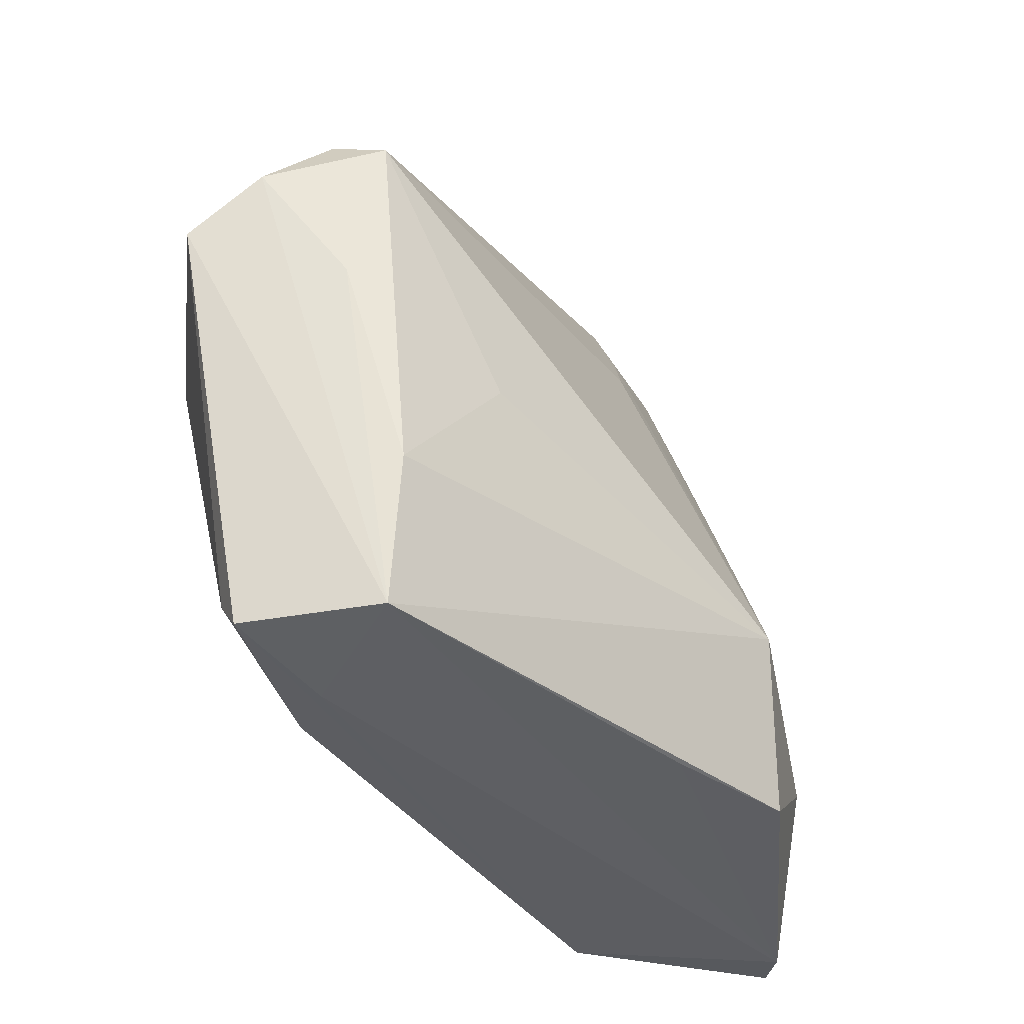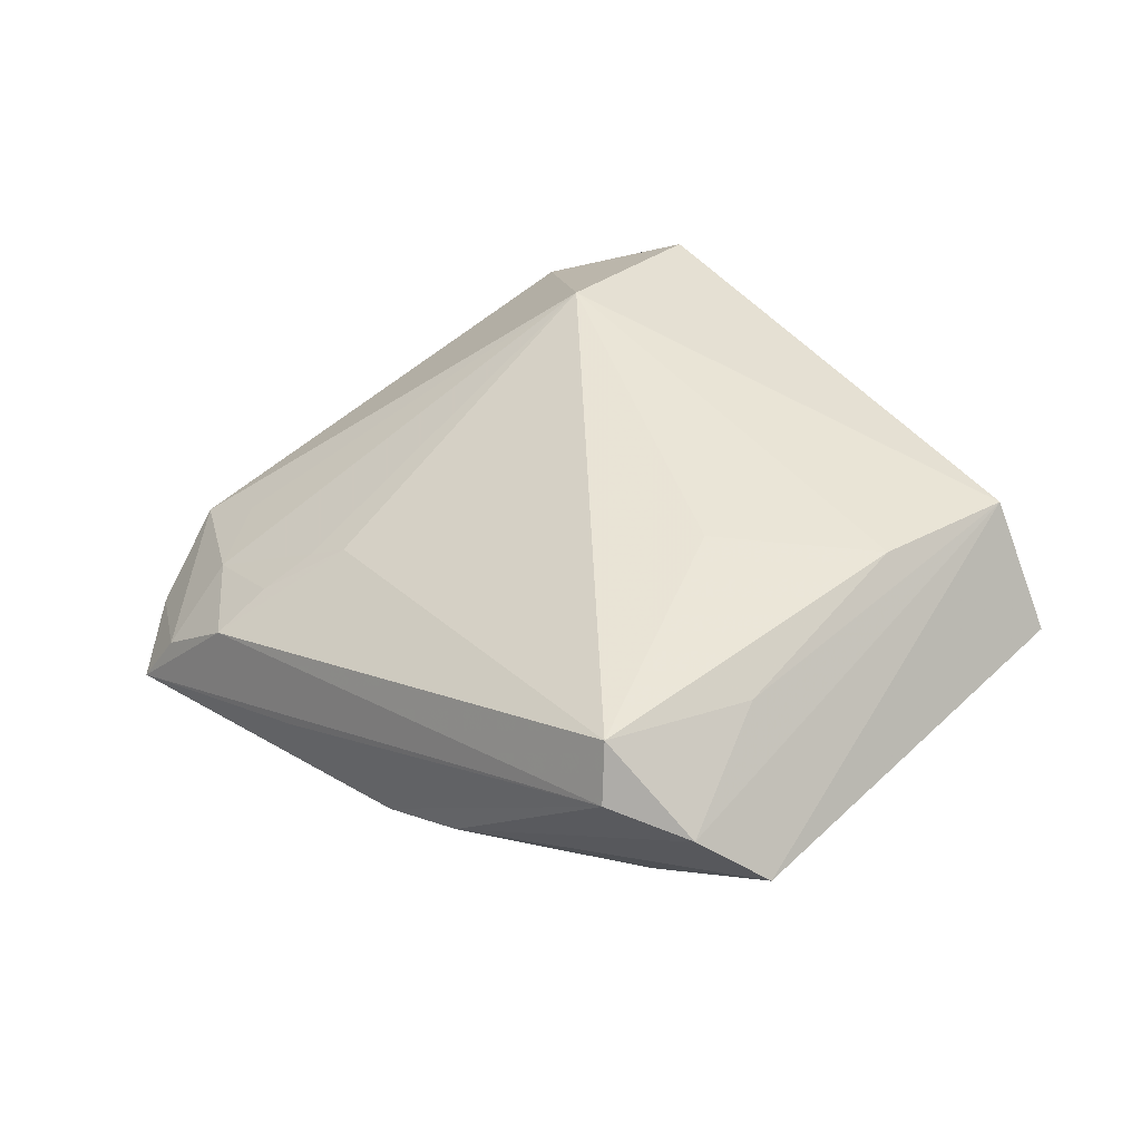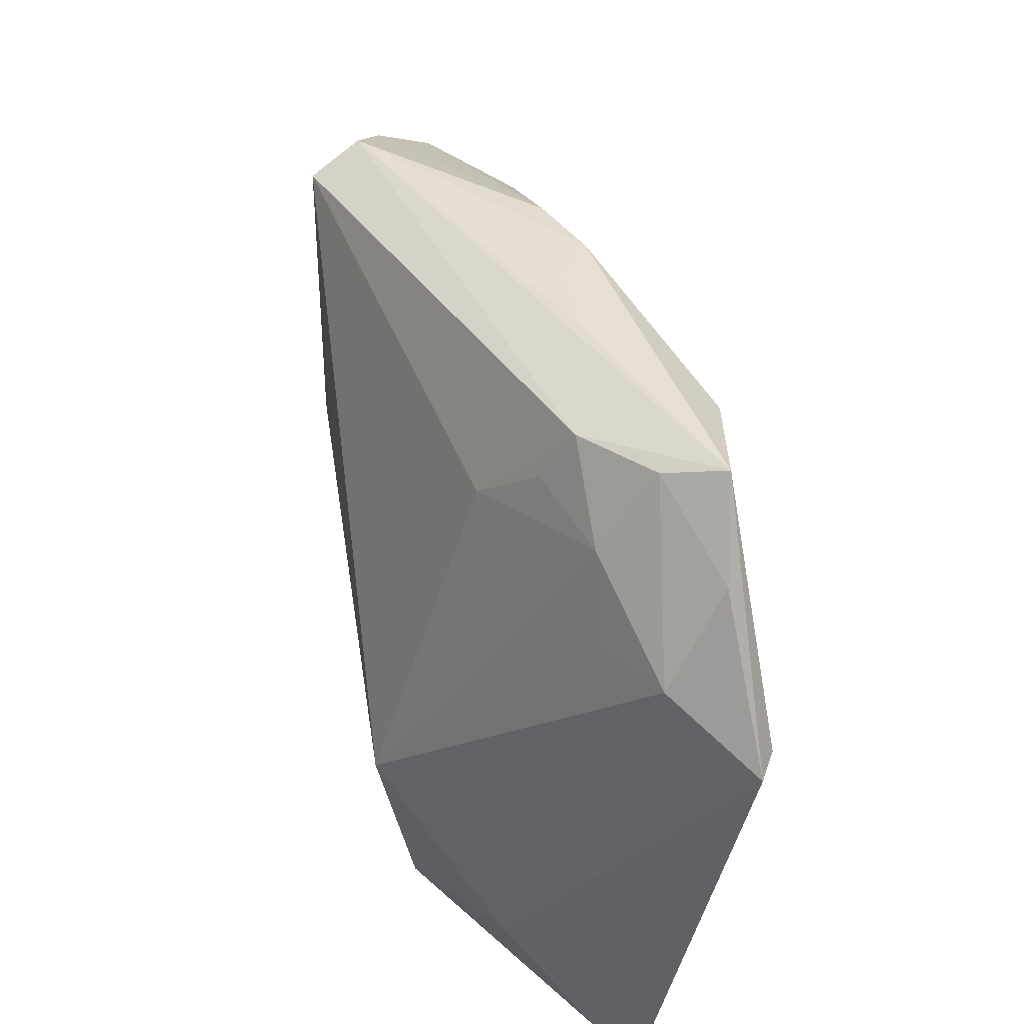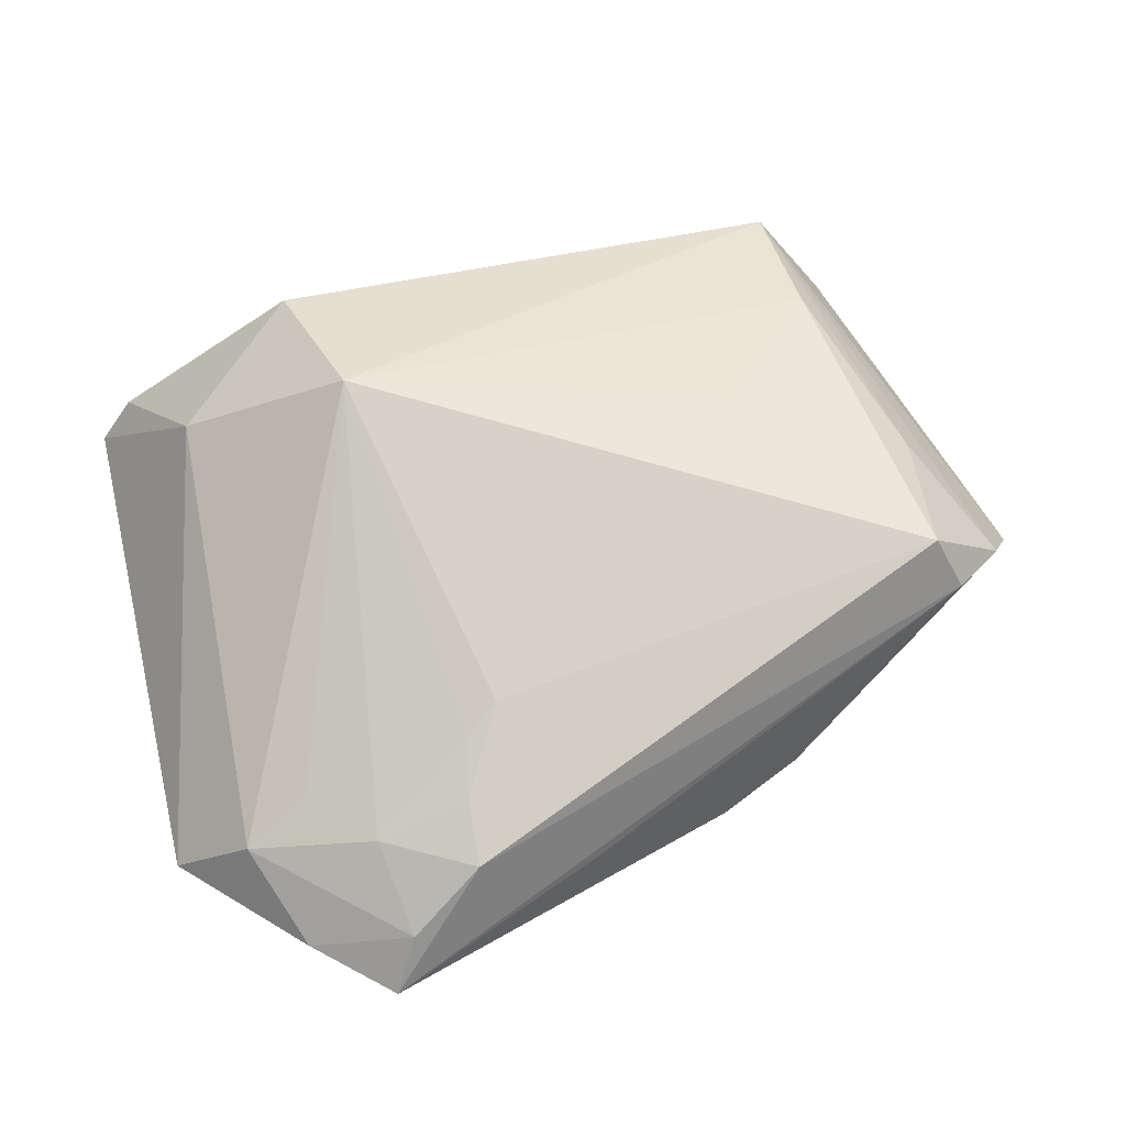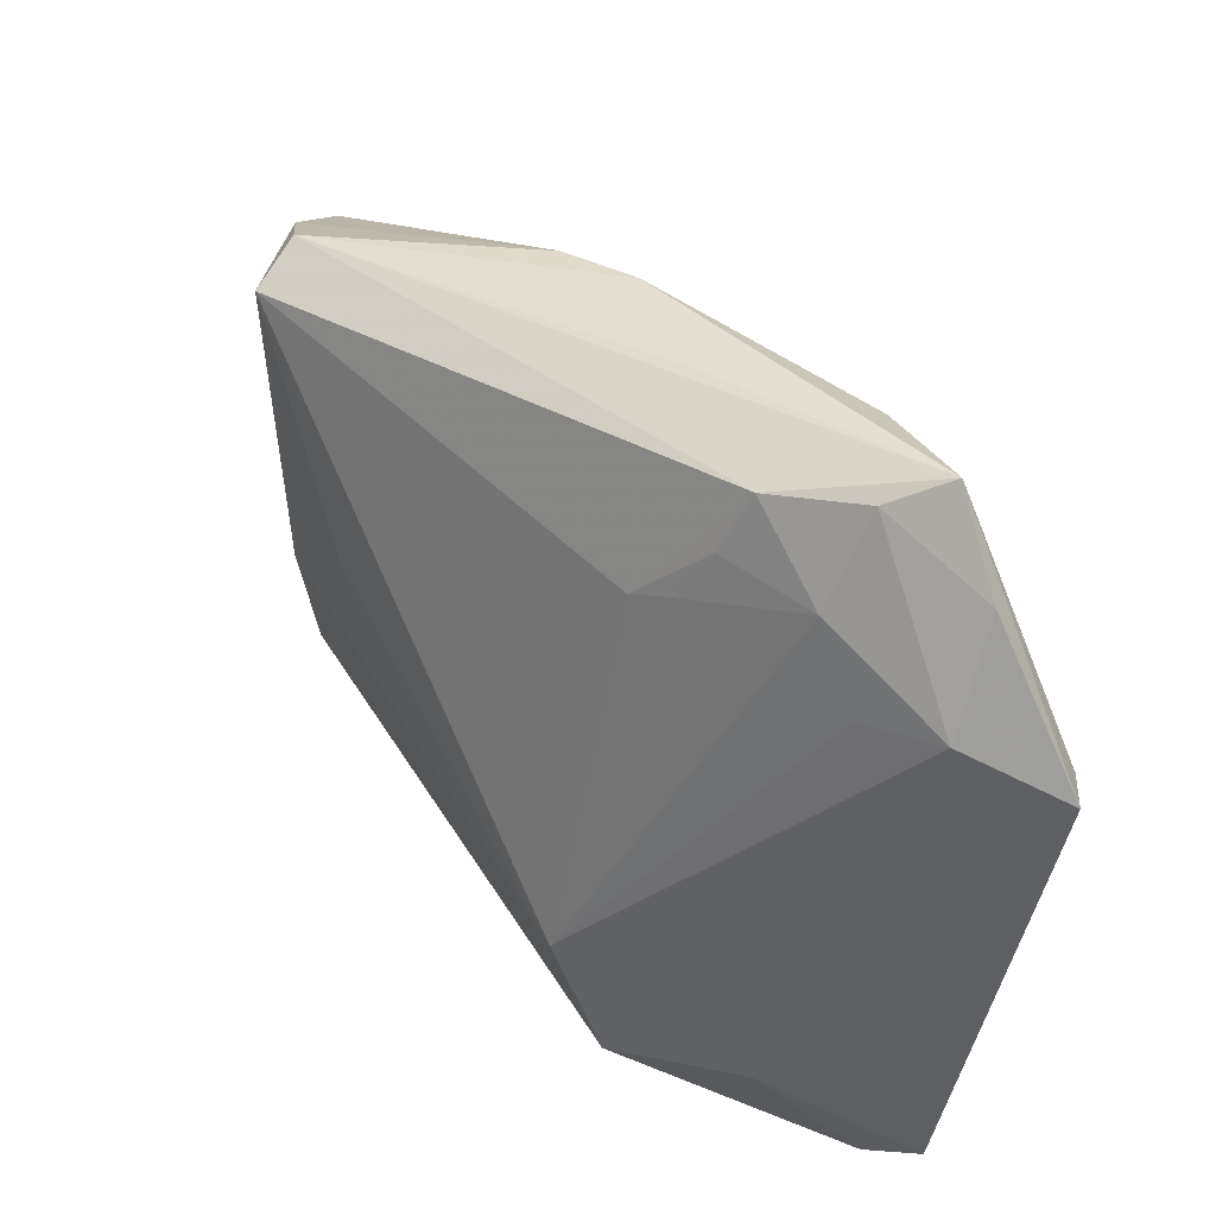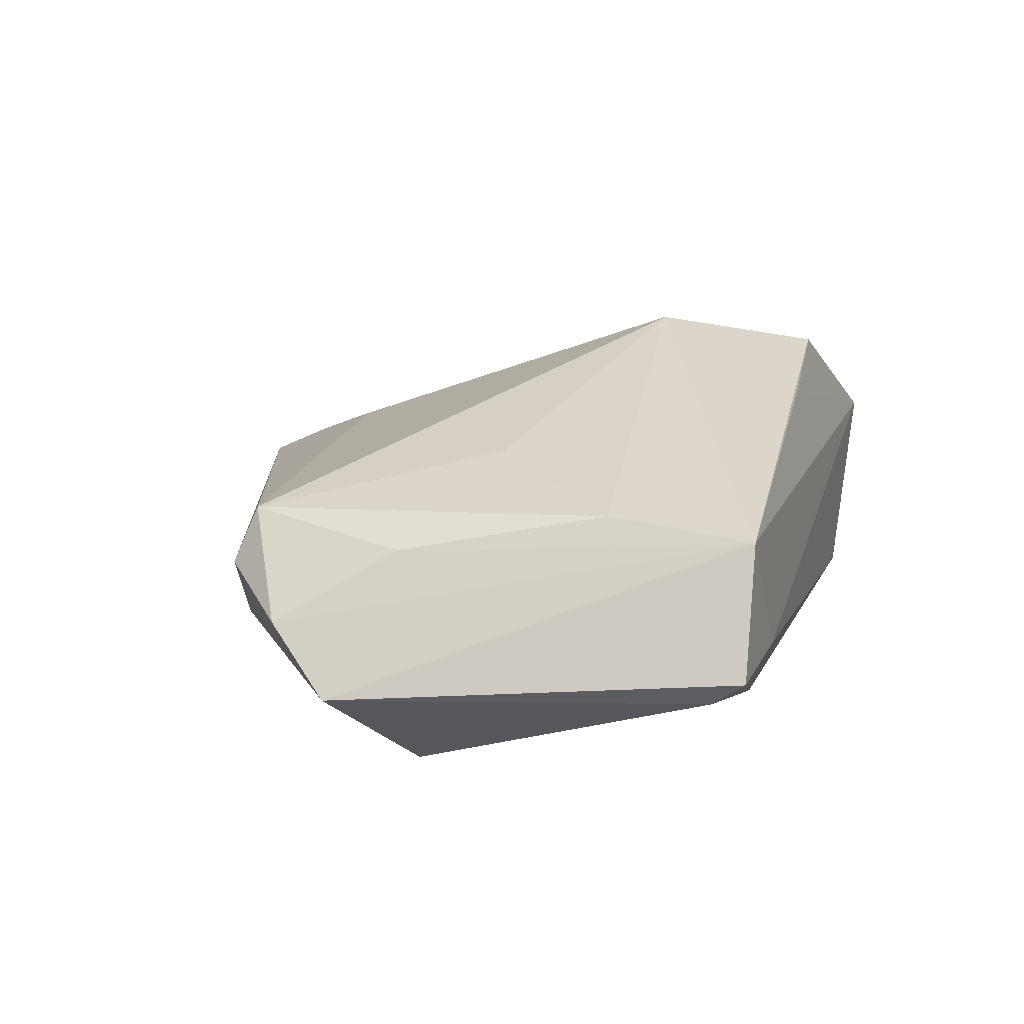
<metadata>
{"format":"obj","ext":"obj","renderer":"f3d","projection":"perspective","resolution":1024,"background":"white","views":[{"elev":-32.5,"azim":-43.6,"up":"+Y"},{"elev":44.4,"azim":-125.9,"up":"+Z"},{"elev":53.5,"azim":81.2,"up":"+Y"},{"elev":48.9,"azim":165.9,"up":"+Z"},{"elev":54.8,"azim":59.4,"up":"+Y"},{"elev":29.1,"azim":-79.3,"up":"+Z"}]}
</metadata>
<code>
v 0.0169 0.03372 -0.003247
v -0.03316 0.02025 0.01667
v -0.03565 0.02231 0.01138
v -0.04614 0.01054 0.002655
v -0.03358 0.01462 -0.005343
v 0.04261 -0.03868 -0.002561
v 0.00405 0.03291 -0.00657
v 0.01992 -0.0152 0.01783
v 0.01548 0.02256 0.003078
v 0.008705 -0.03215 0.0147
v 0.0367 -0.02382 0.006618
v 0.02369 -0.0325 0.01465
v 0.03873 0.0229 -0.00781
v 0.02646 -0.03774 -0.01742
v -0.02632 -0.03268 0.002104
v 0.02598 0.02802 -0.003648
v 0.03193 0.02084 -0.003495
v -0.03567 0.005118 0.01456
v 0.03445 0.03187 -0.01384
v -0.03064 -0.03046 0.01636
v 0.02424 0.03617 -0.009458
v -0.03768 -0.02756 0.001375
v -0.009832 0.02968 -0.008928
v 0.01297 -0.0348 -0.01559
v 0.02246 -0.02621 -0.01746
v 0.01461 0.03216 -0.01725
v -0.03059 -0.01551 0.01783
v 0.02675 0.03868 -0.01519
v -0.005523 0.0306 -0.005801
v -0.02084 -0.03032 -0.007792
v 0.01202 0.02048 0.005313
v -7.752e-05 0.02917 -0.01302
v 0.01666 0.02786 4.957e-05
v -0.0134 -0.02809 -0.01304
v 0.03734 0.003298 -0.01783
v -0.0185 -0.002648 0.01783
v -0.03853 -0.03083 0.004617
v -0.01805 0.02705 -0.005921
v -0.0216 0.001608 -0.01513
v -0.04204 0.01656 0.008593
v 0.04614 0.01779 -0.01561
v 0.04614 -0.03829 -0.007286
v -0.03574 0.003238 -0.01063
v 0.04337 0.01805 -0.01711
f 37 20 4
f 42 6 14
f 42 14 44
f 30 14 37
f 30 43 34
f 37 14 15
f 15 14 6
f 15 20 37
f 15 6 20
f 12 8 20
f 40 2 3
f 40 18 2
f 40 4 20
f 20 18 40
f 8 2 36
f 28 3 1
f 3 2 1
f 37 4 22
f 4 43 22
f 22 30 37
f 43 30 22
f 7 3 28
f 43 23 32
f 5 43 4
f 5 23 43
f 11 6 42
f 11 12 6
f 8 12 11
f 34 14 24
f 24 30 34
f 14 30 24
f 20 6 10
f 10 12 20
f 6 12 10
f 27 18 20
f 2 18 27
f 27 36 2
f 20 8 27
f 8 36 27
f 31 2 8
f 31 1 2
f 8 11 13
f 34 43 39
f 39 14 34
f 39 25 14
f 29 23 3
f 3 7 29
f 28 23 29
f 29 7 28
f 38 5 4
f 23 5 38
f 4 40 38
f 3 23 38
f 38 40 3
f 41 44 28
f 42 44 41
f 41 11 42
f 41 13 11
f 28 1 21
f 1 31 33
f 35 44 14
f 14 25 35
f 25 39 26
f 26 35 25
f 44 35 26
f 28 44 26
f 26 23 28
f 26 32 23
f 43 32 26
f 26 39 43
f 19 41 28
f 13 41 19
f 28 21 19
f 19 21 13
f 16 21 1
f 13 21 16
f 1 33 16
f 8 13 17
f 17 16 8
f 13 16 17
f 9 33 31
f 9 16 33
f 9 31 8
f 8 16 9

</code>
